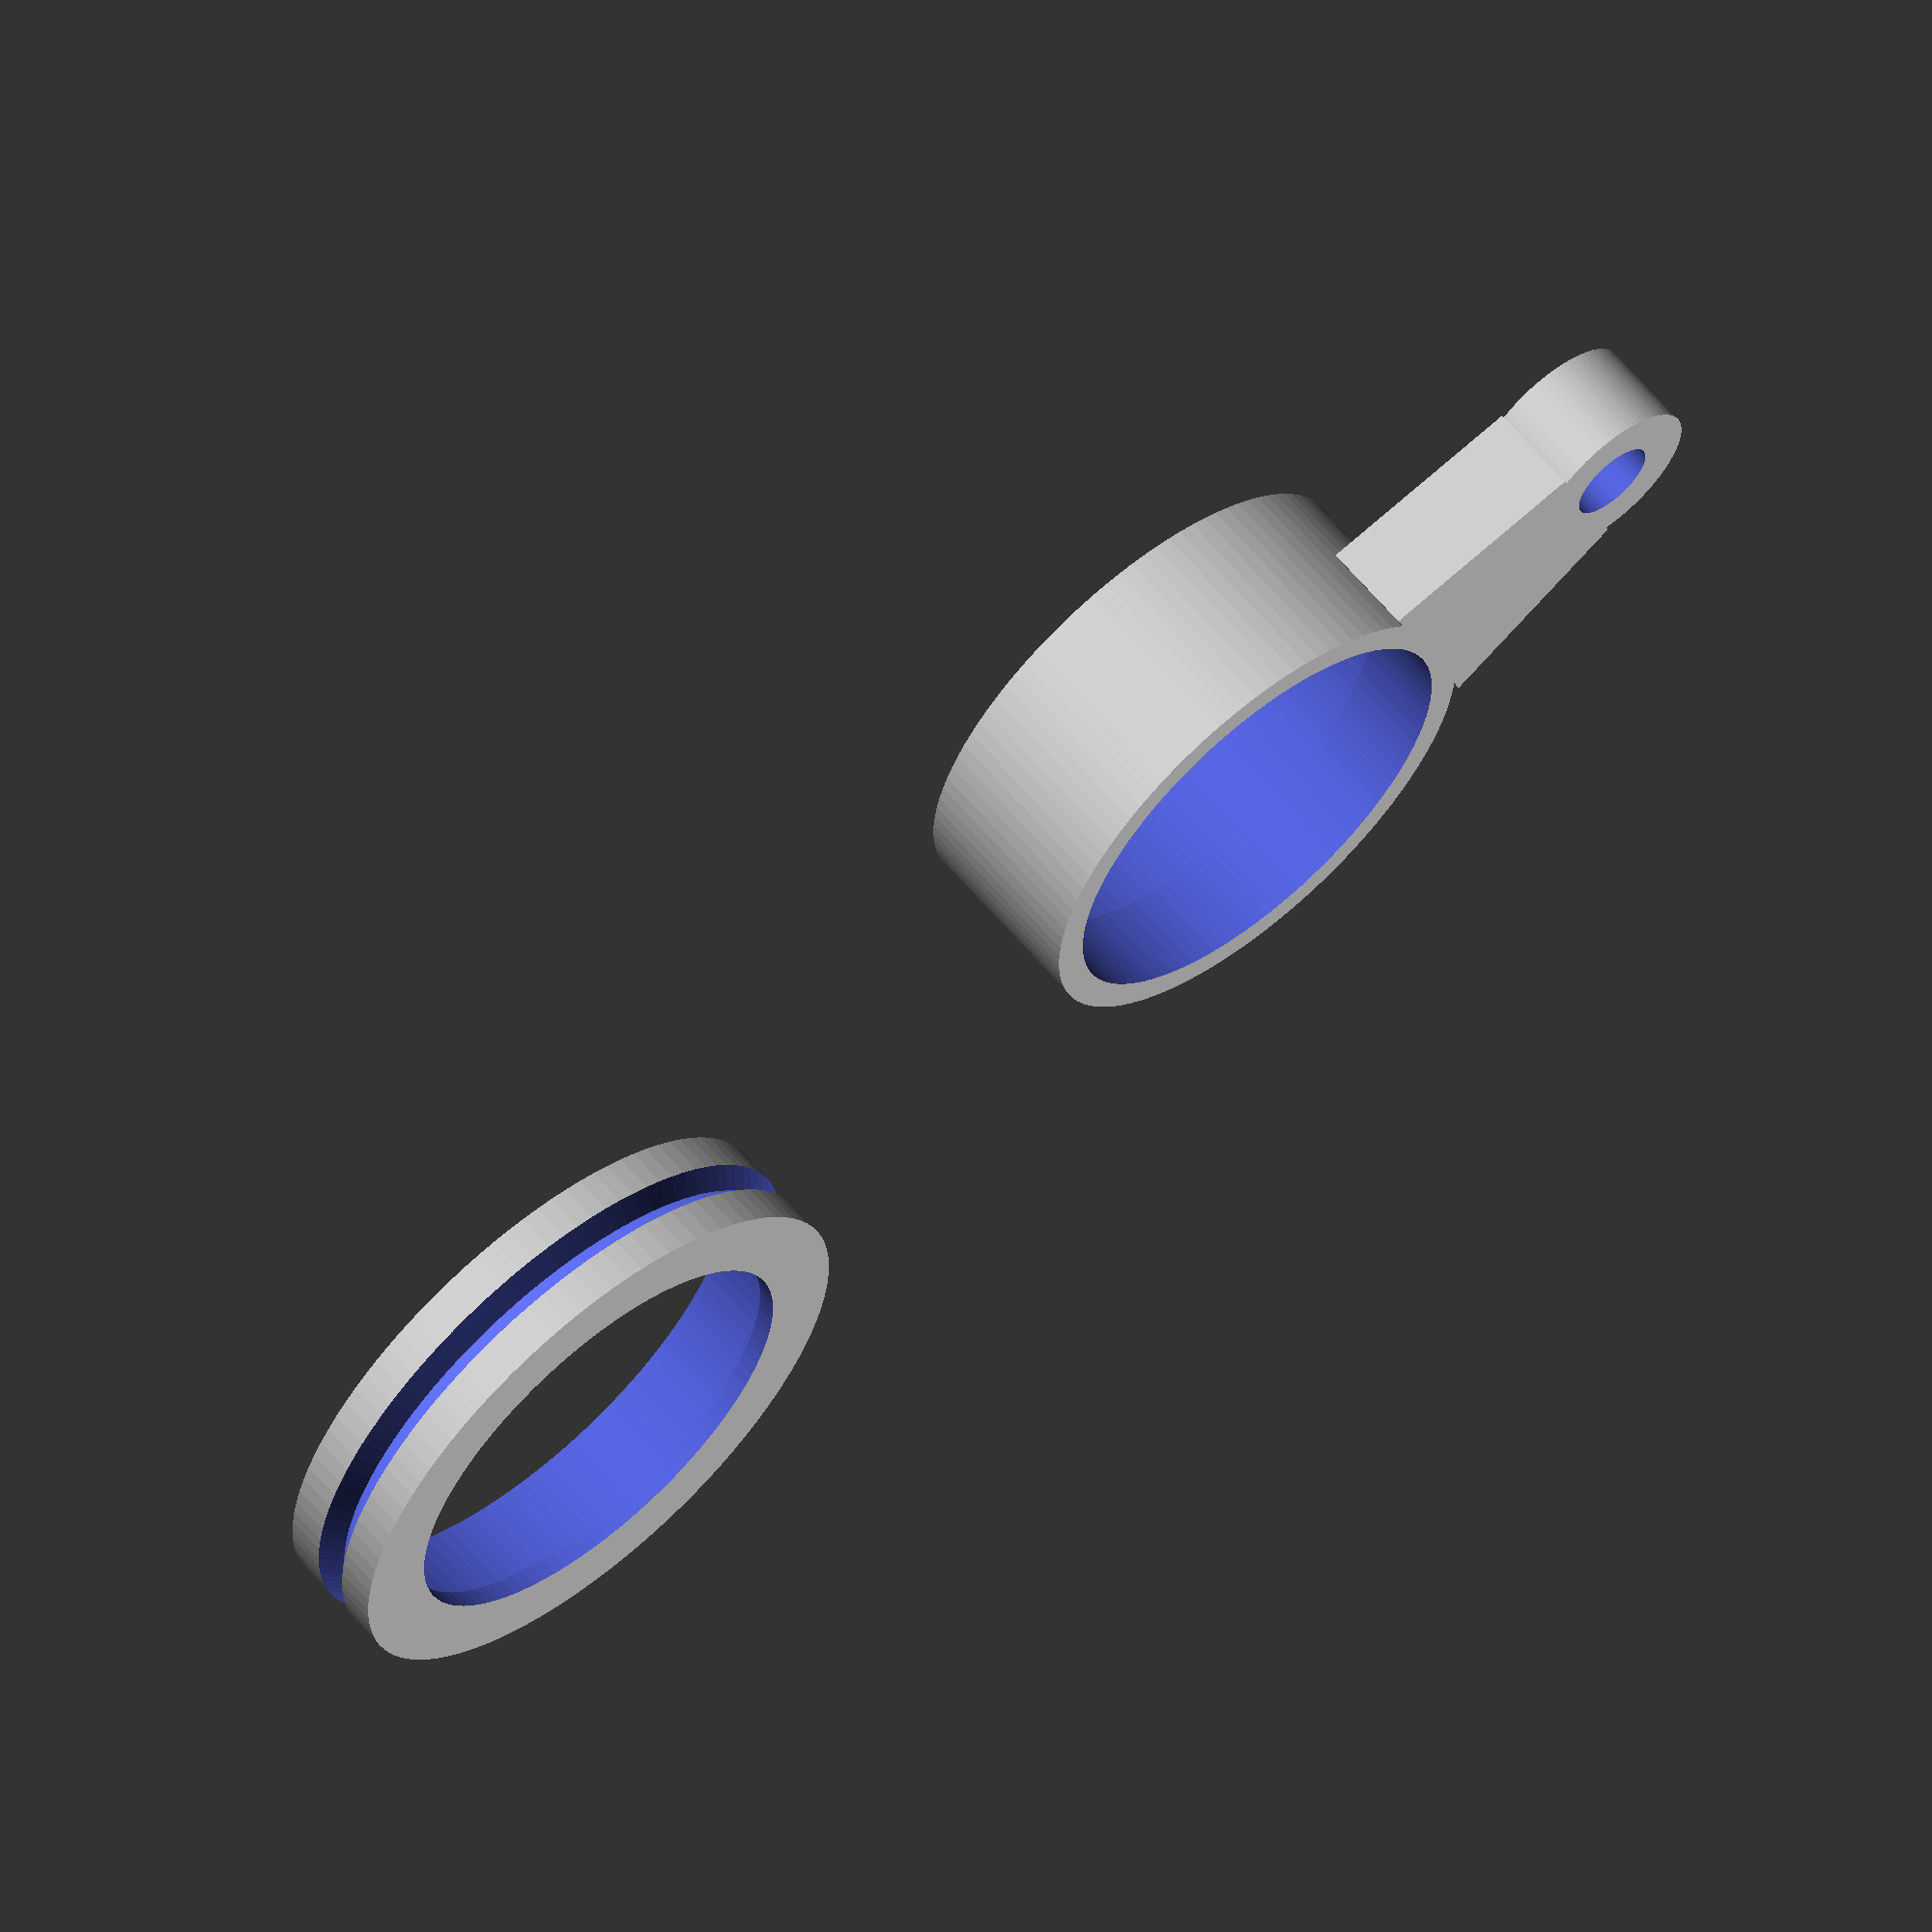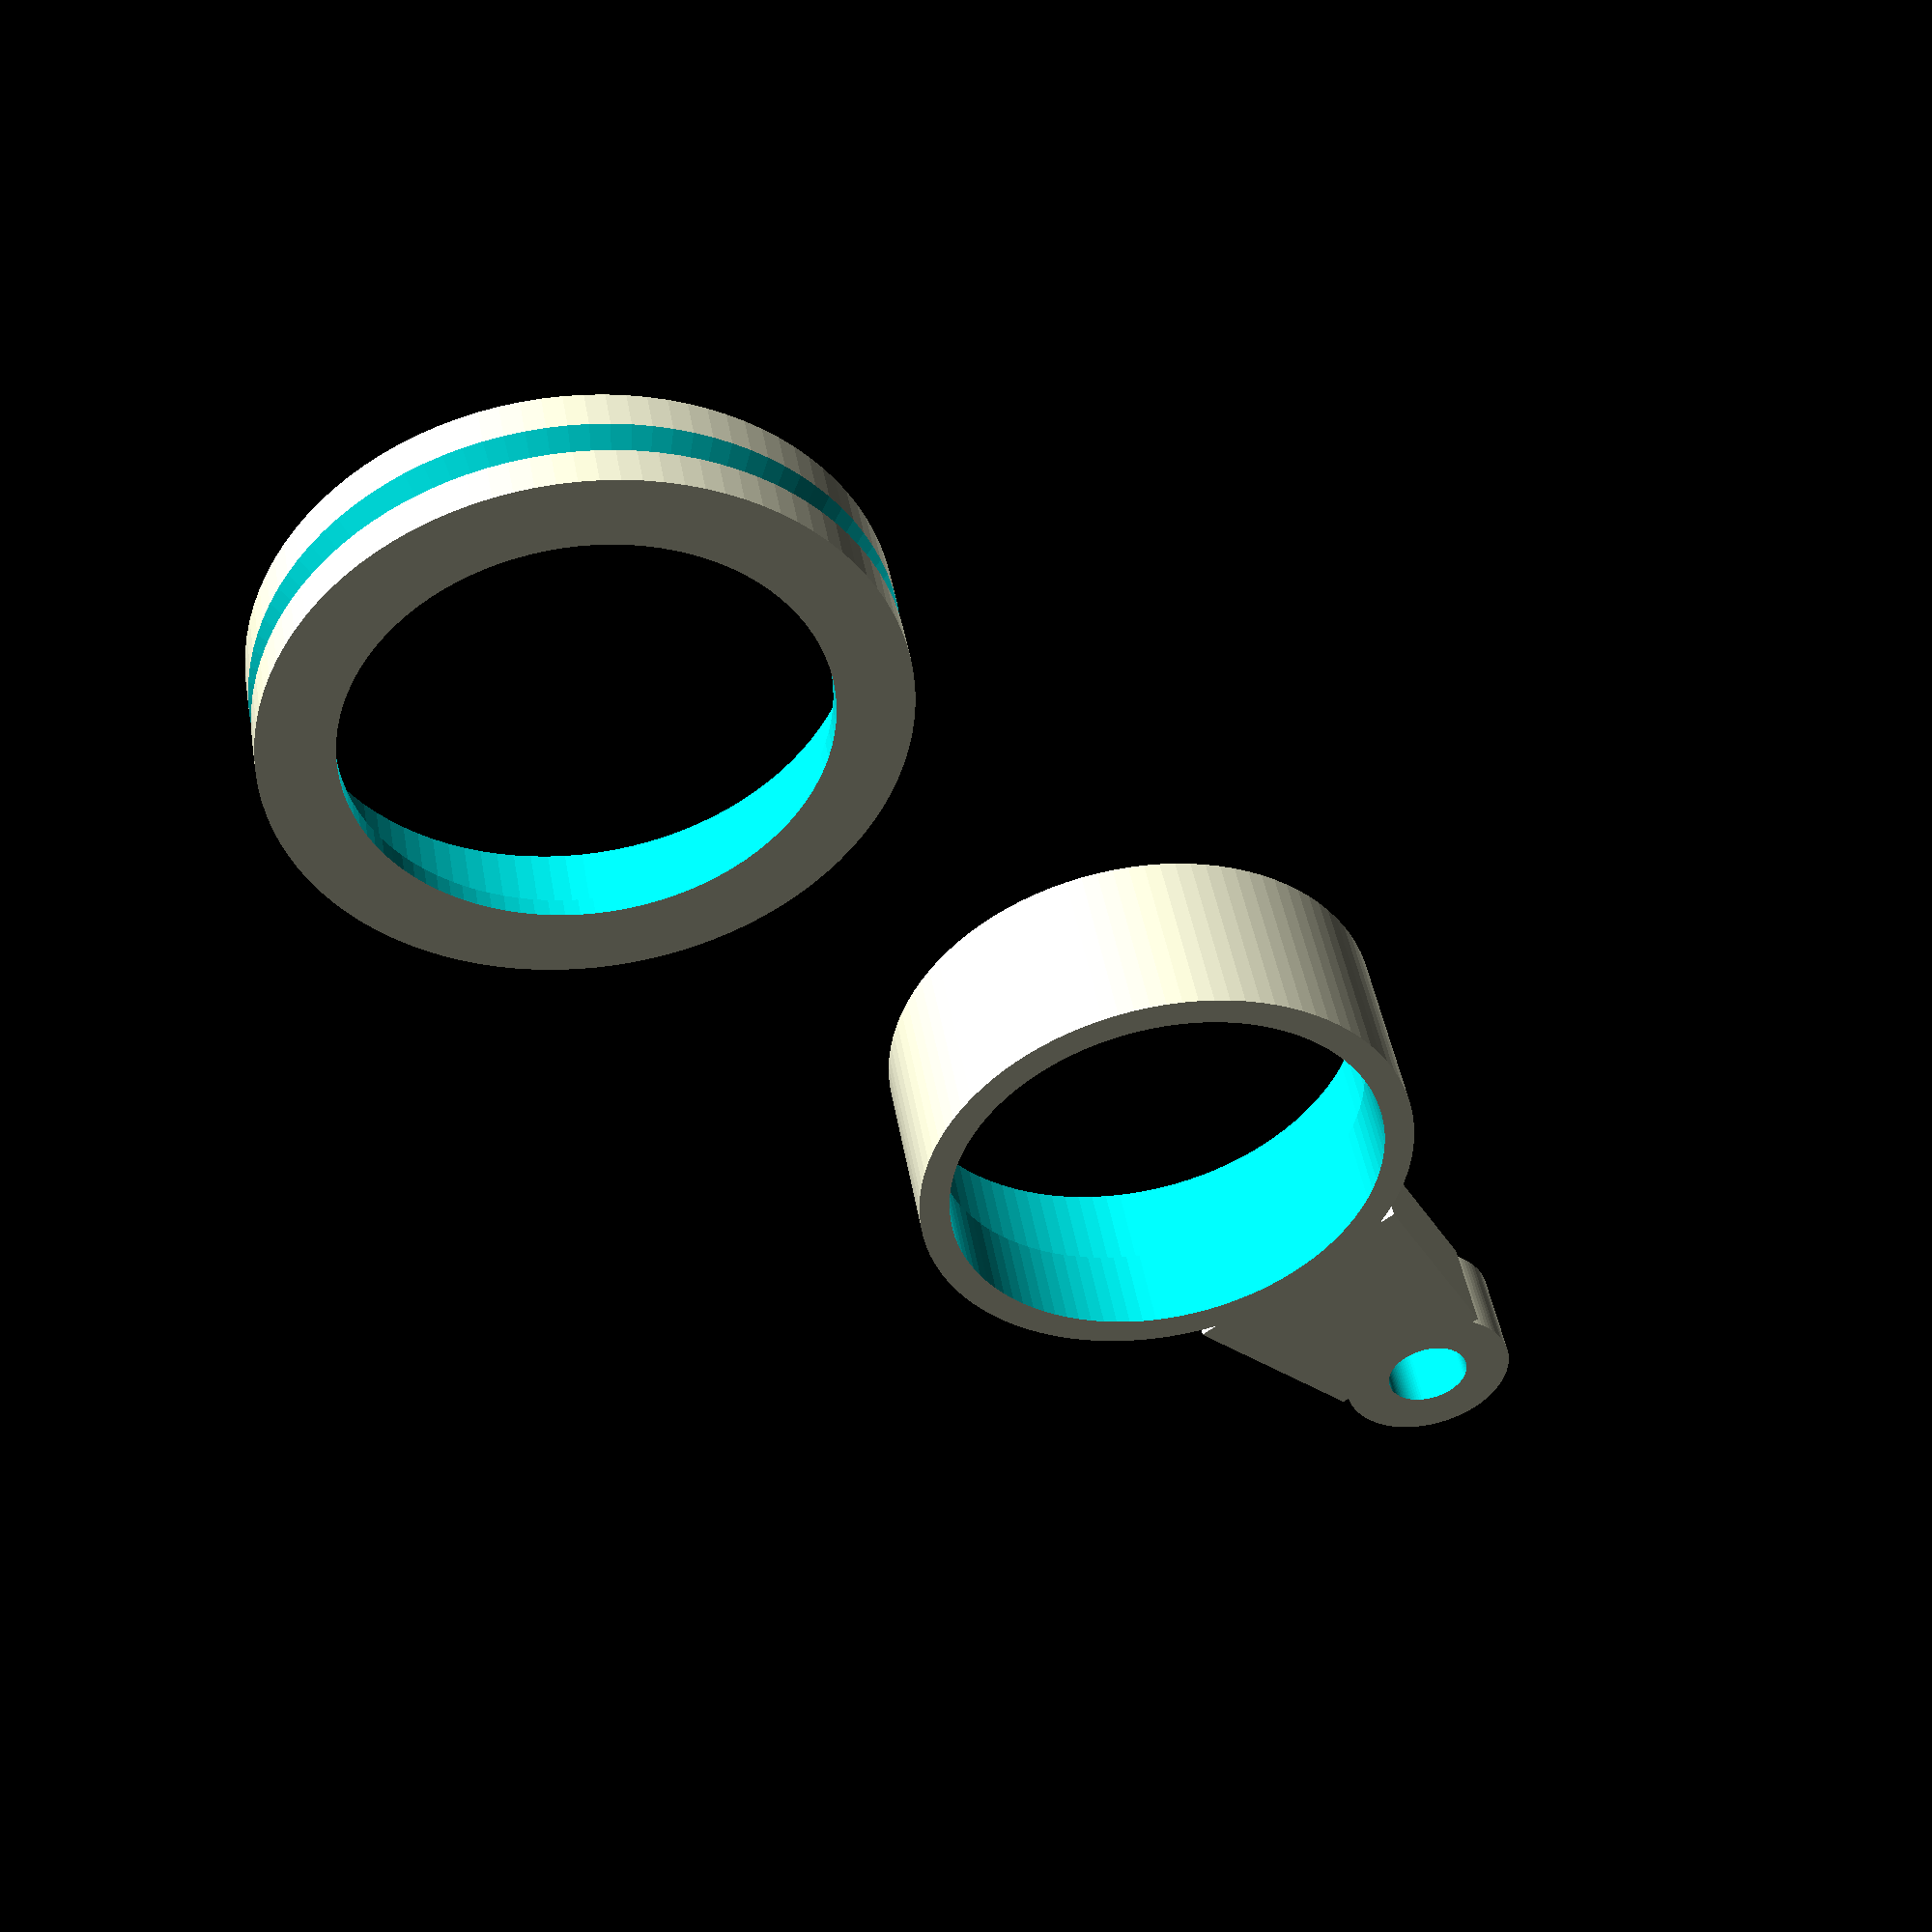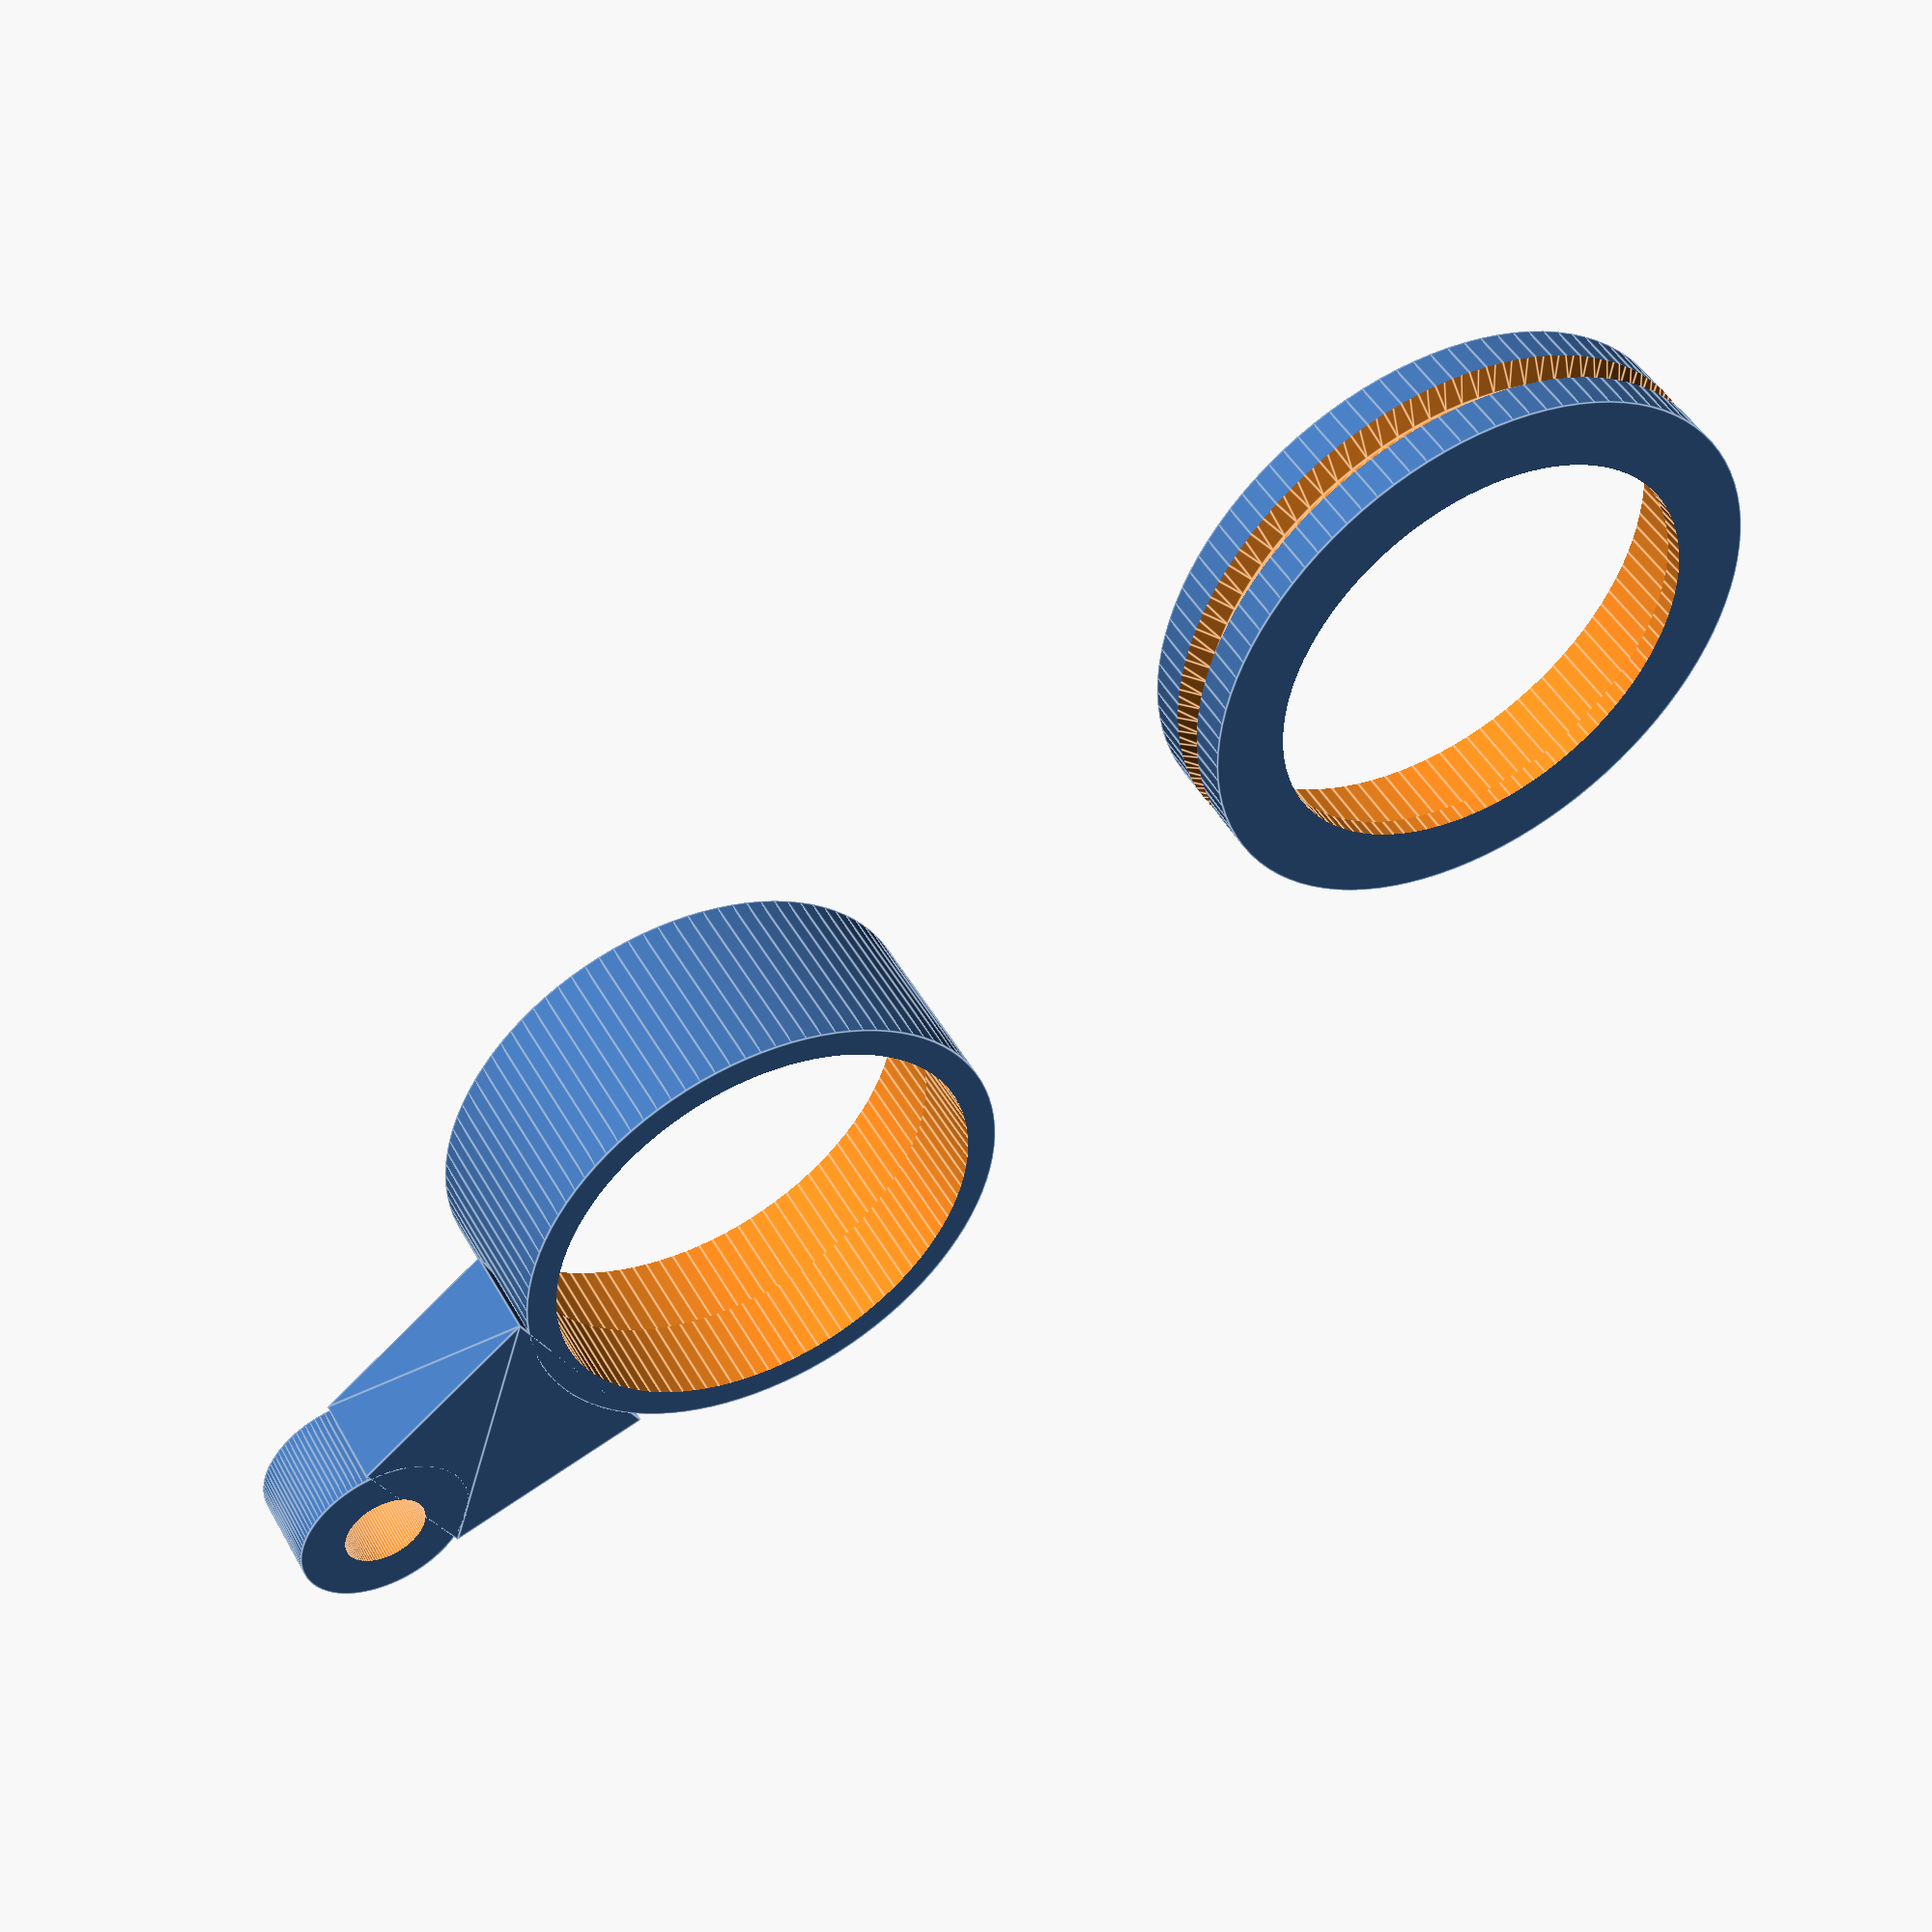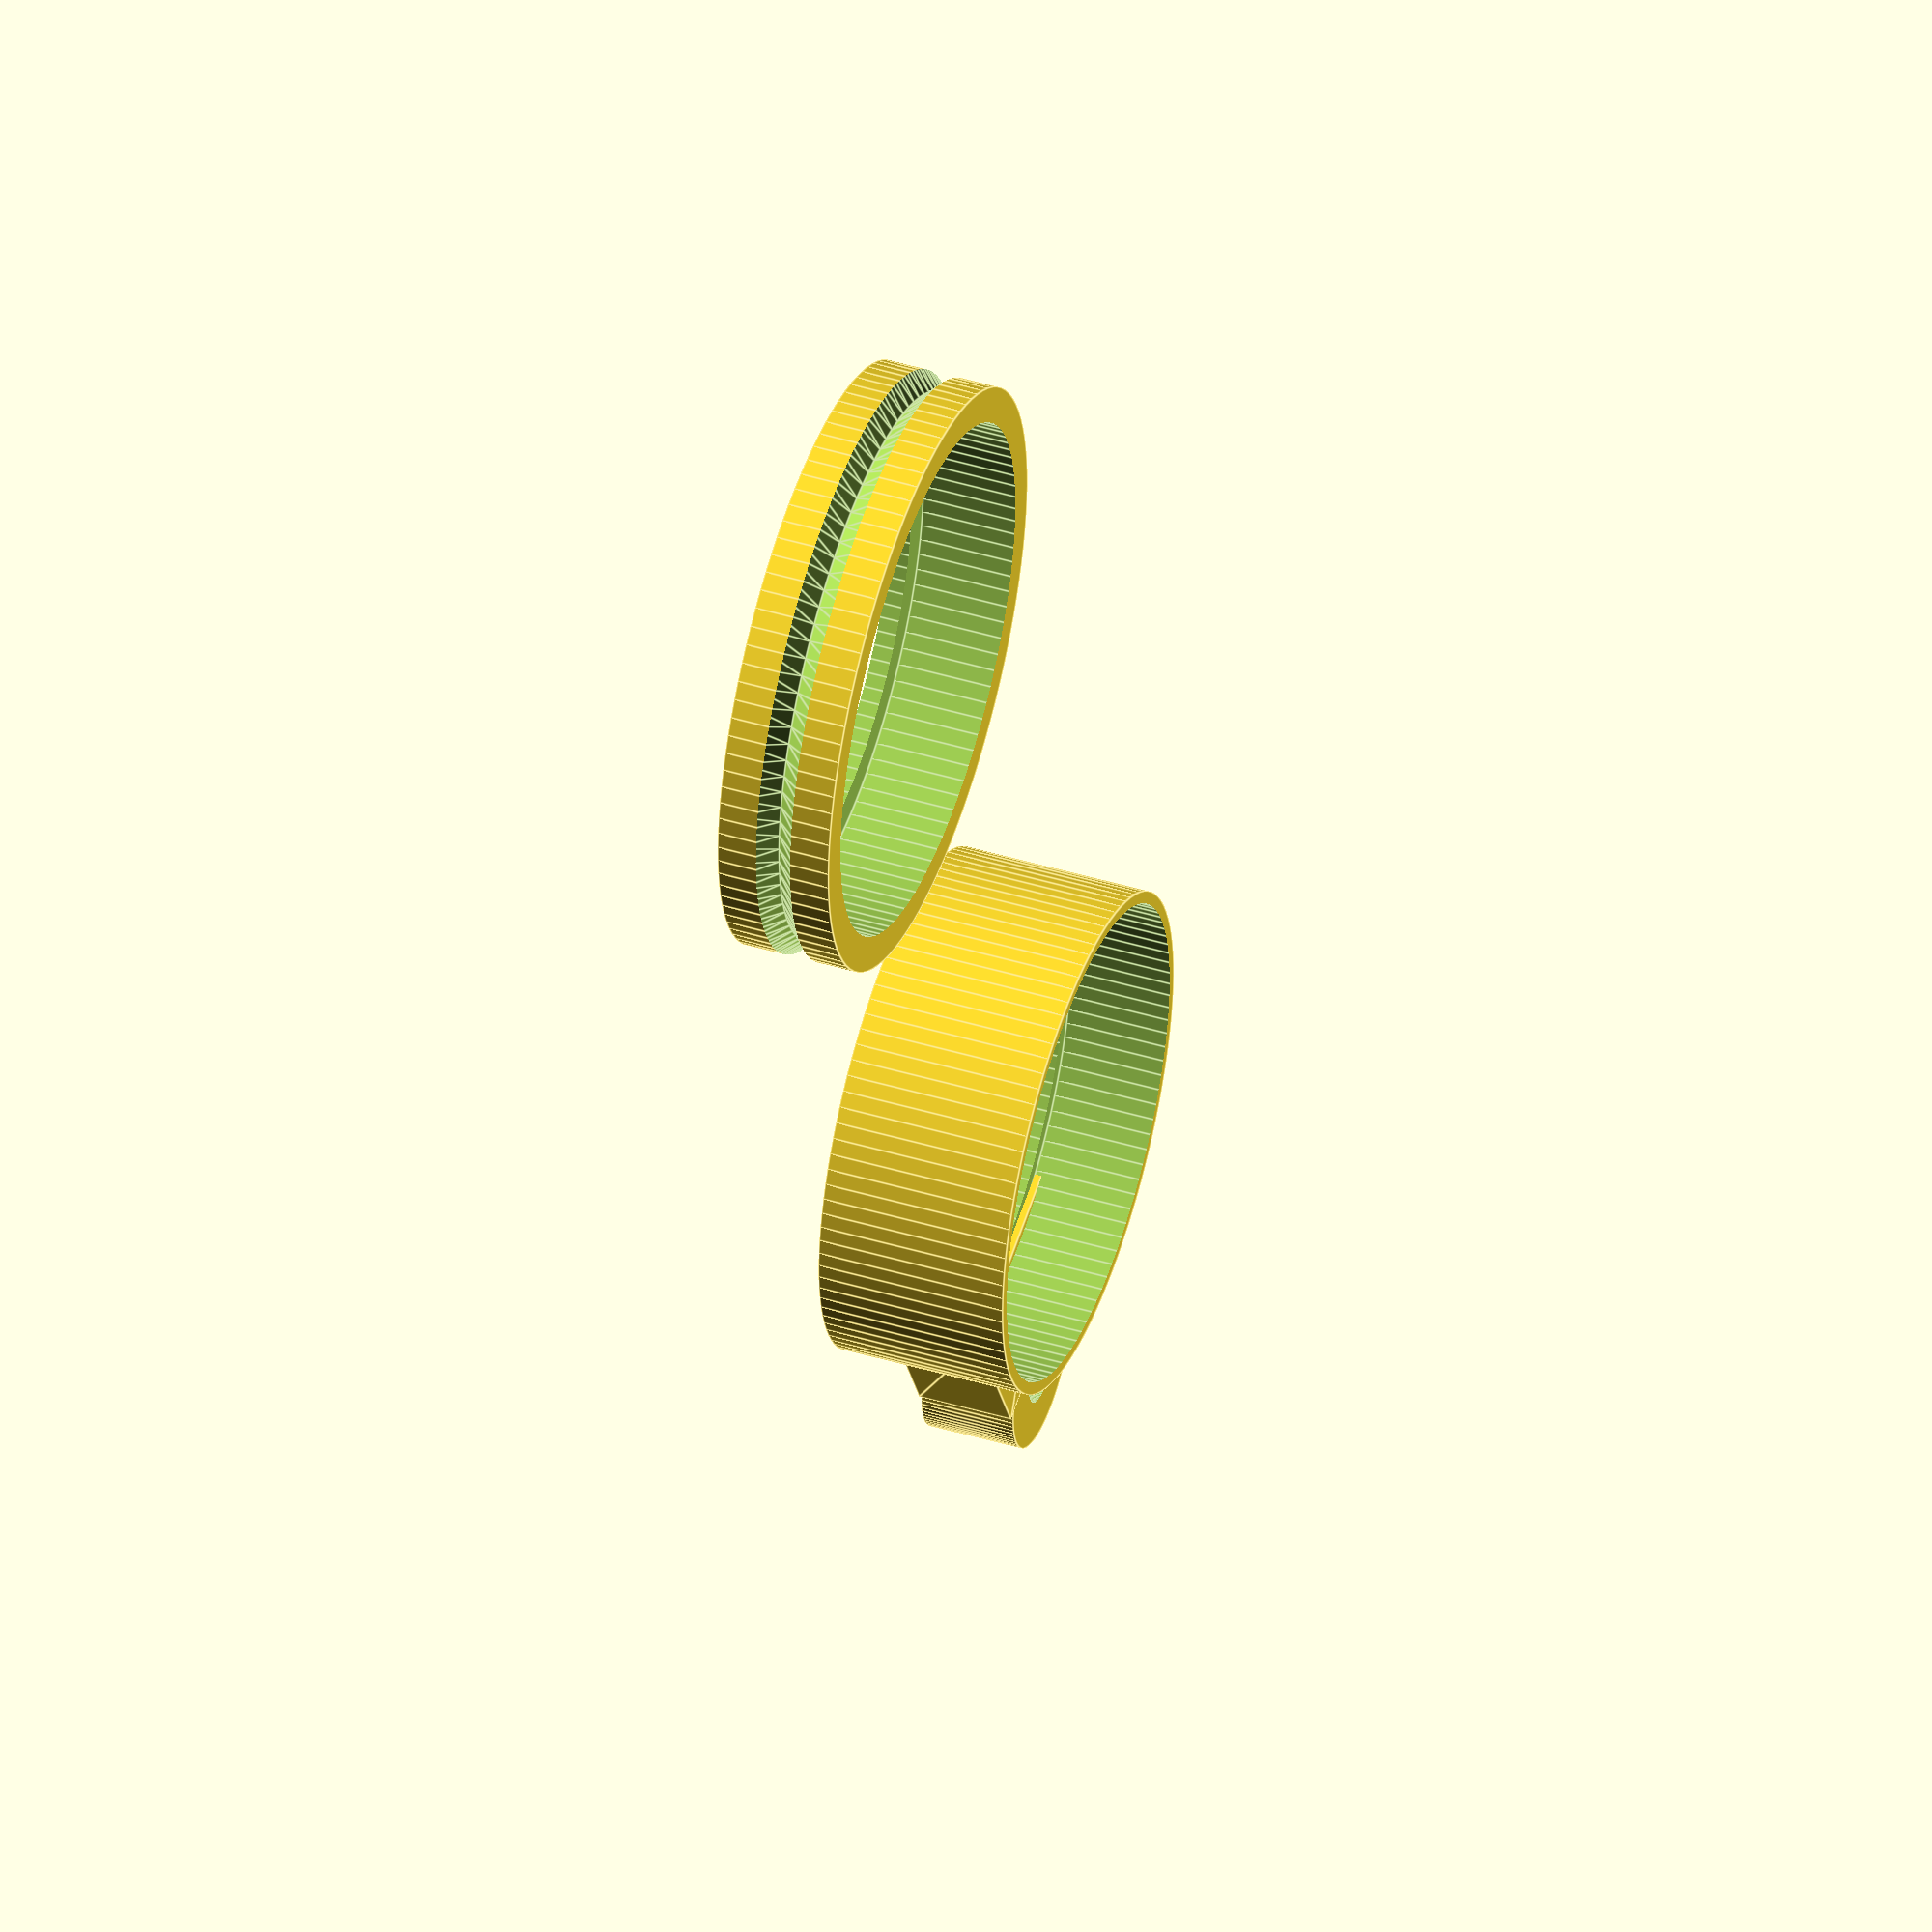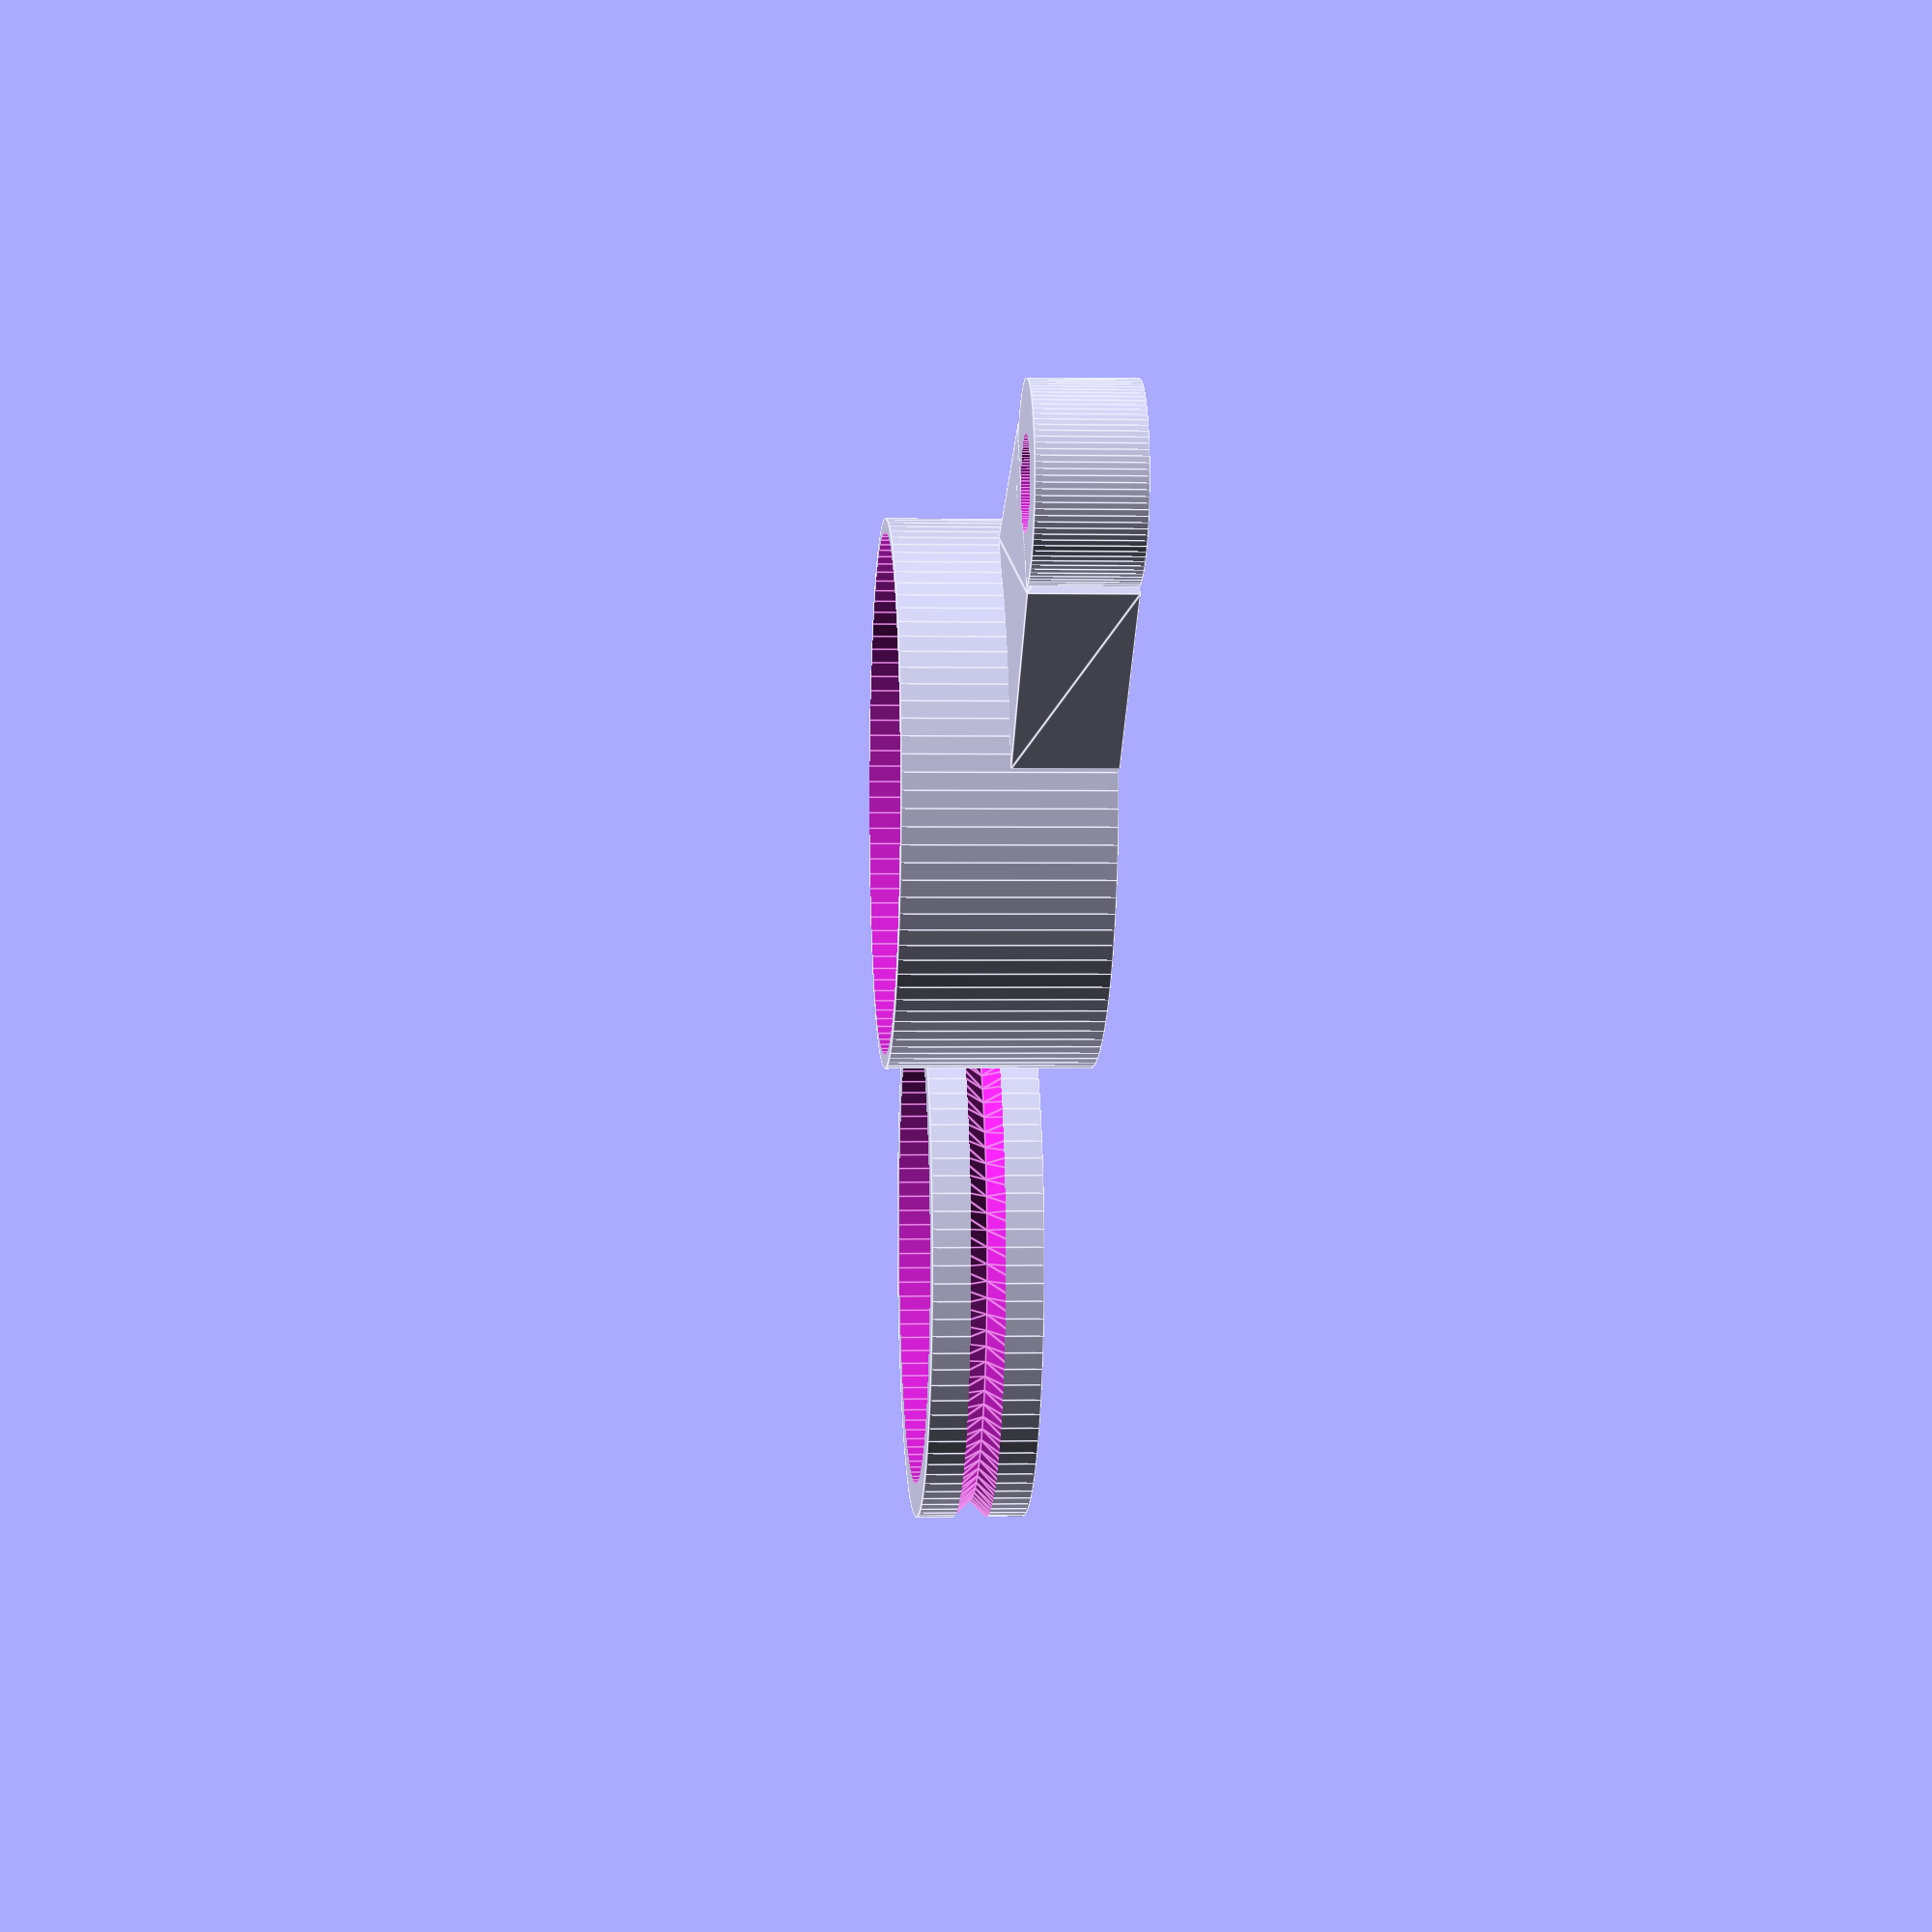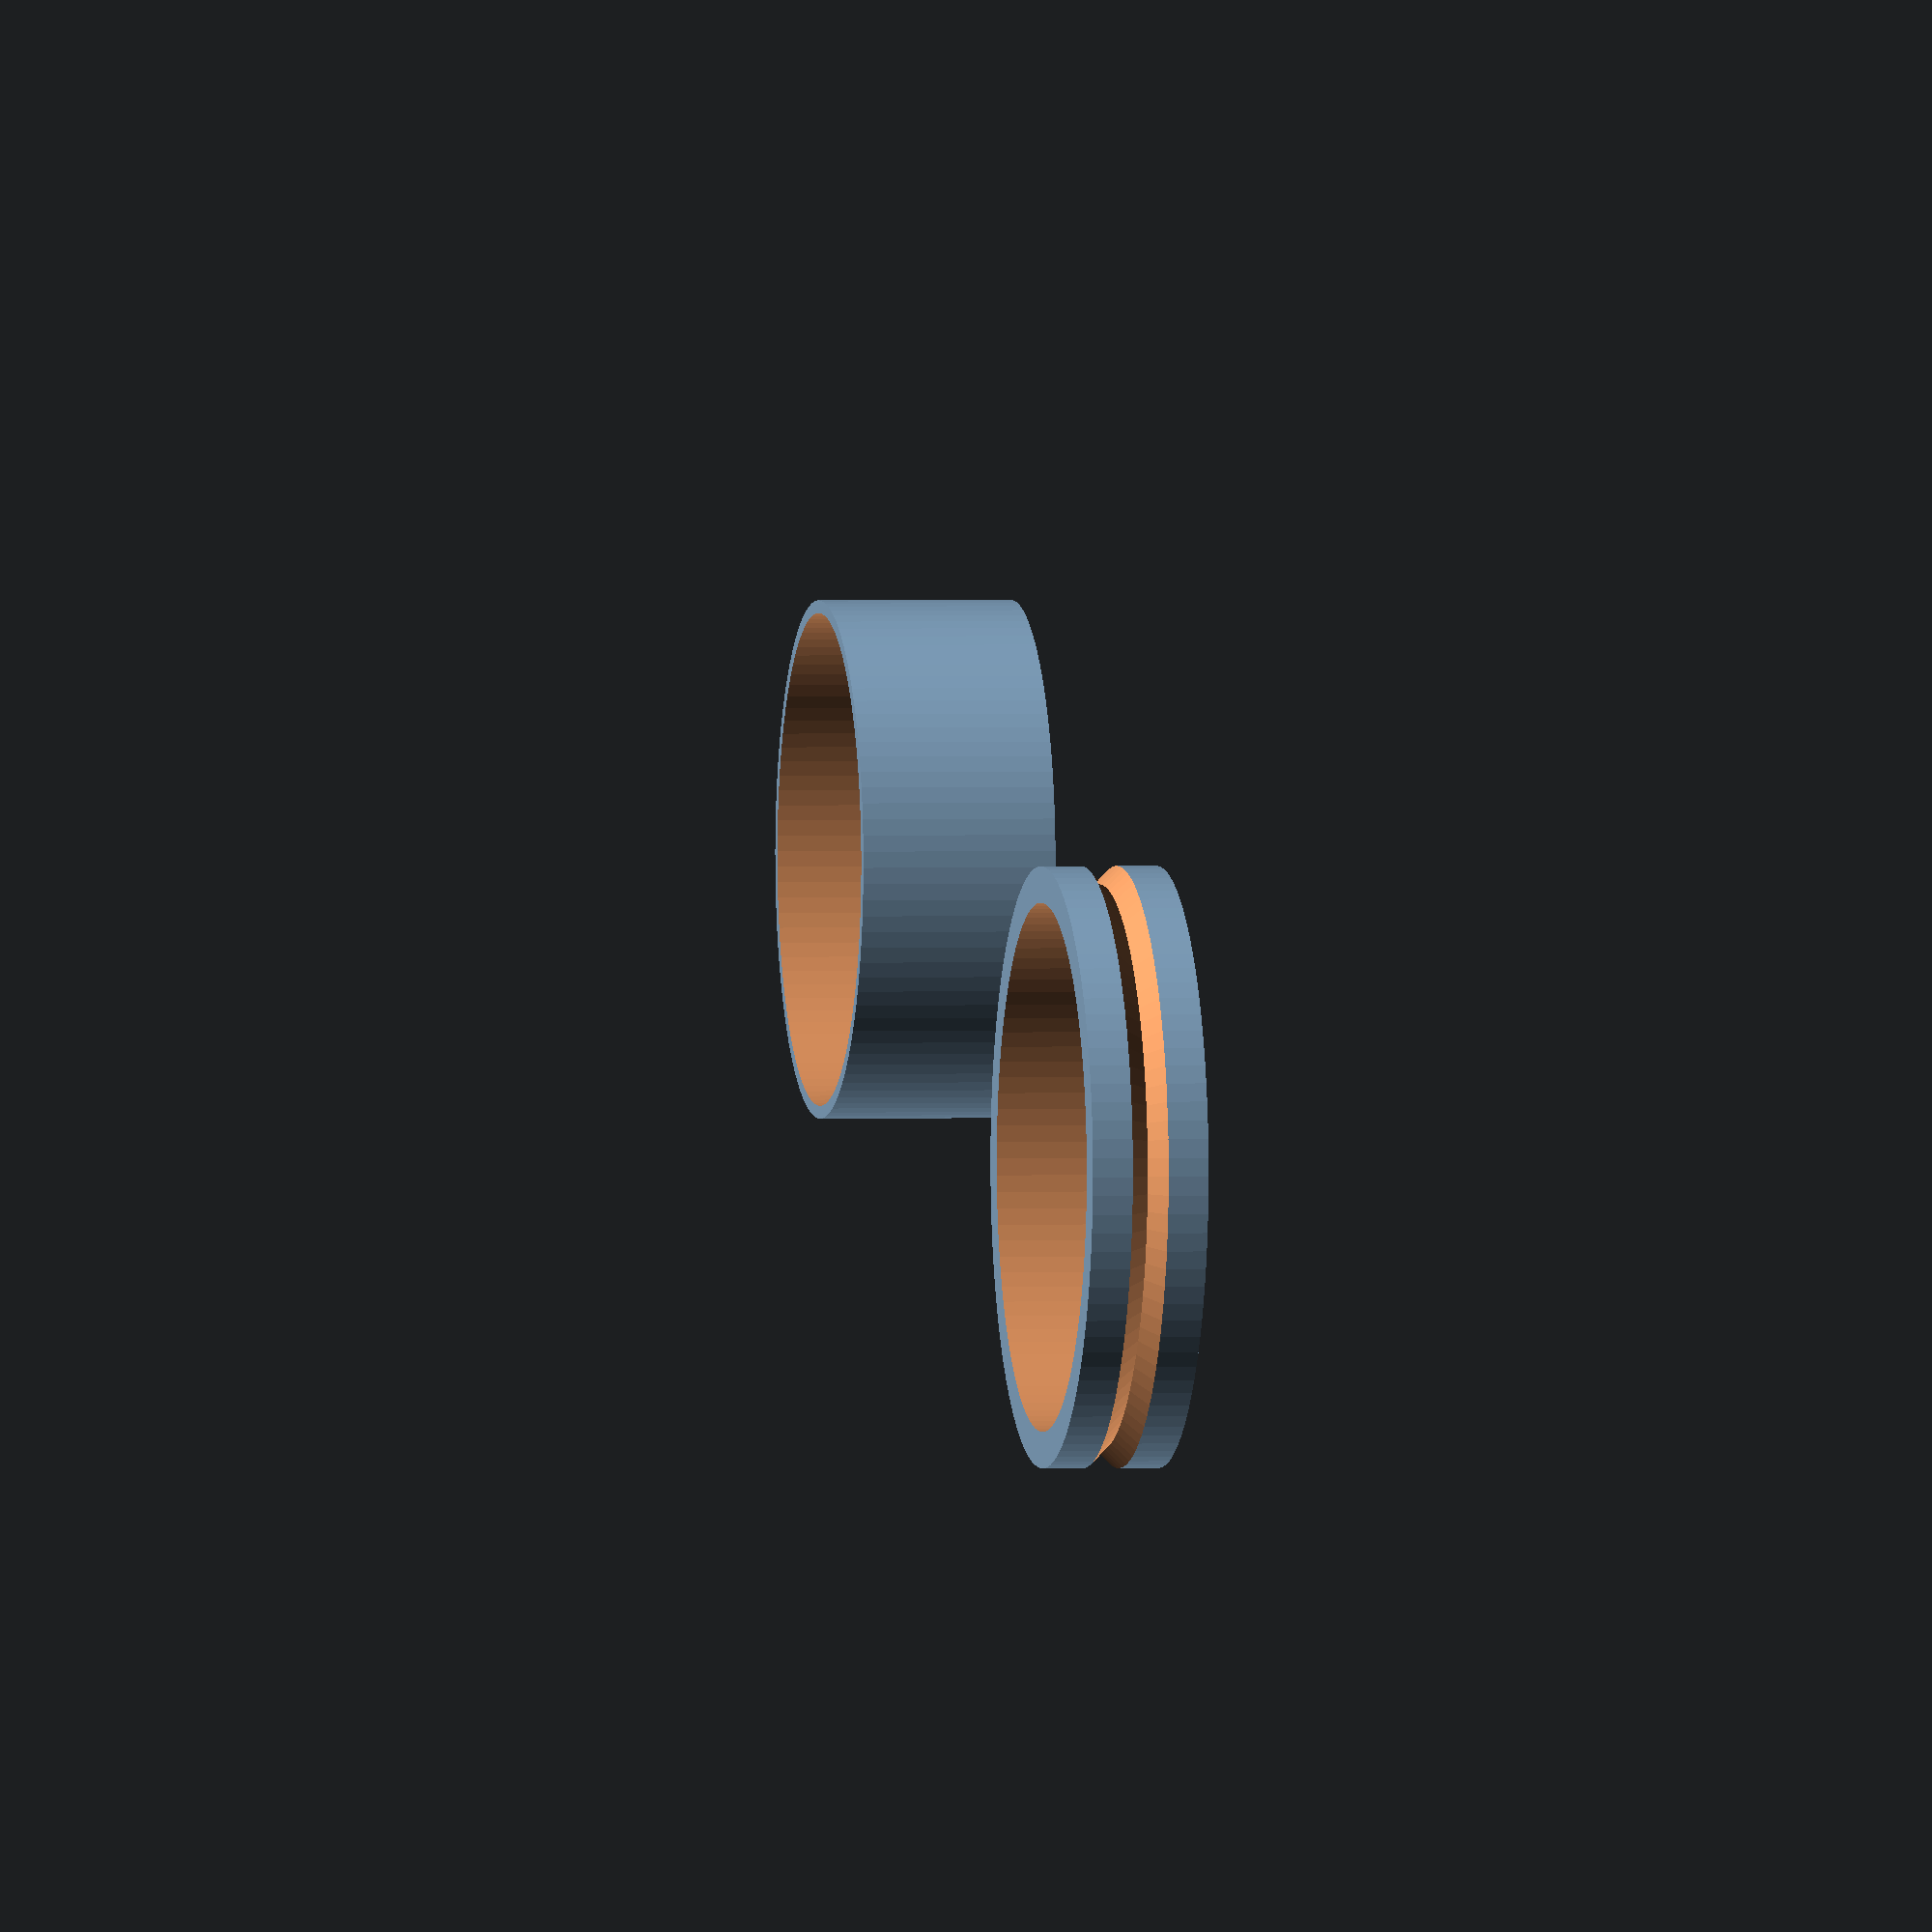
<openscad>
// parameters

major_od = 33.25;
inner_d = 25.18;
outer_h = 11.86;
level_h = 5.38;
n_facets = 100;
off = 0.3;
mid_second = 50.0;
major_len = 47.57;
small_inner_d = 4.80;

// pre-calculations

ledge_od = (major_od + inner_d) / 2.0;
other_ledge_od = (ledge_od + inner_d) / 2.0;
upper_h = outer_h - level_h;
lower_h = 2.0 * level_h;
middle_cut = upper_h / 2.0;
extra_pt = mid_second + major_len - major_od/2.0 - 4;

difference(){
    translate([0.0, 0.0, 0.0]) {
       cylinder(h = upper_h, r1 = major_od/2.0, r2 = major_od/2.0, center = false, $fn = n_facets);
    }
    translate([0.0, 0.0, -1.0]) {
       cylinder(h = upper_h + 2.0, r1 = inner_d/2.0, r2 = inner_d/2.0, center = false, $fn = n_facets);
    }
    translate([0.0, 0.0, outer_h - lower_h]) {
       cylinder(h = upper_h + 2.0, r1 = ledge_od/2.0, r2 = ledge_od/2.0, center = false, $fn = n_facets);
    }
    rotate_extrude(angle = 360.0, convexity = 2, $fn = n_facets) {
        polygon([[major_od/2.0 + 1.0, middle_cut - 2.0], [major_od/2.0 + 1.0, middle_cut + 2.0], [major_od/2.0 - 1.0, middle_cut]]);
    }
}

union() {
    difference() {
        translate([mid_second, 0.0, 0.0]) {
           cylinder(h = lower_h, r1 = ledge_od/2.0 - off, r2 = ledge_od/2.0 - off, center = false, $fn = n_facets);
        }
        translate([mid_second, 0.0, -1.0]) {
           cylinder(h = lower_h + 2.0, r1 = inner_d/2.0, r2 = inner_d/2.0, center = false, $fn = n_facets);
        }
        translate([mid_second, 0.0, 5.0]) {
            cylinder(h = lower_h + 2.0, r1 = other_ledge_od/2.0, r2 = other_ledge_od/2.0, center = false, $fn = n_facets);
        }
    }
    difference() {
        union() {
            translate([extra_pt, 0.0, 0.0]) {
                cylinder(h = level_h, r1 = 5, r2 = 5, center = false, $fn = 100);
            }
            linear_extrude(height = level_h) {
                    polygon([[75, 5], [75, -5], [63, -7], [63, 7]]);
            }
        }
        difference() {
            translate([extra_pt, 0.0, -1.0]) {
                cylinder(h = level_h + 2.0, r1 = small_inner_d/2.0, r2 = small_inner_d/2.0, center = false, $fn = 100);
            }
        }
    }
}


</openscad>
<views>
elev=297.6 azim=198.1 roll=139.9 proj=o view=wireframe
elev=133.9 azim=308.1 roll=9.9 proj=p view=wireframe
elev=132.5 azim=207.8 roll=28.2 proj=p view=edges
elev=135.6 azim=253.1 roll=250.7 proj=o view=edges
elev=359.2 azim=328.1 roll=85.7 proj=p view=edges
elev=358.9 azim=198.8 roll=80.2 proj=o view=wireframe
</views>
